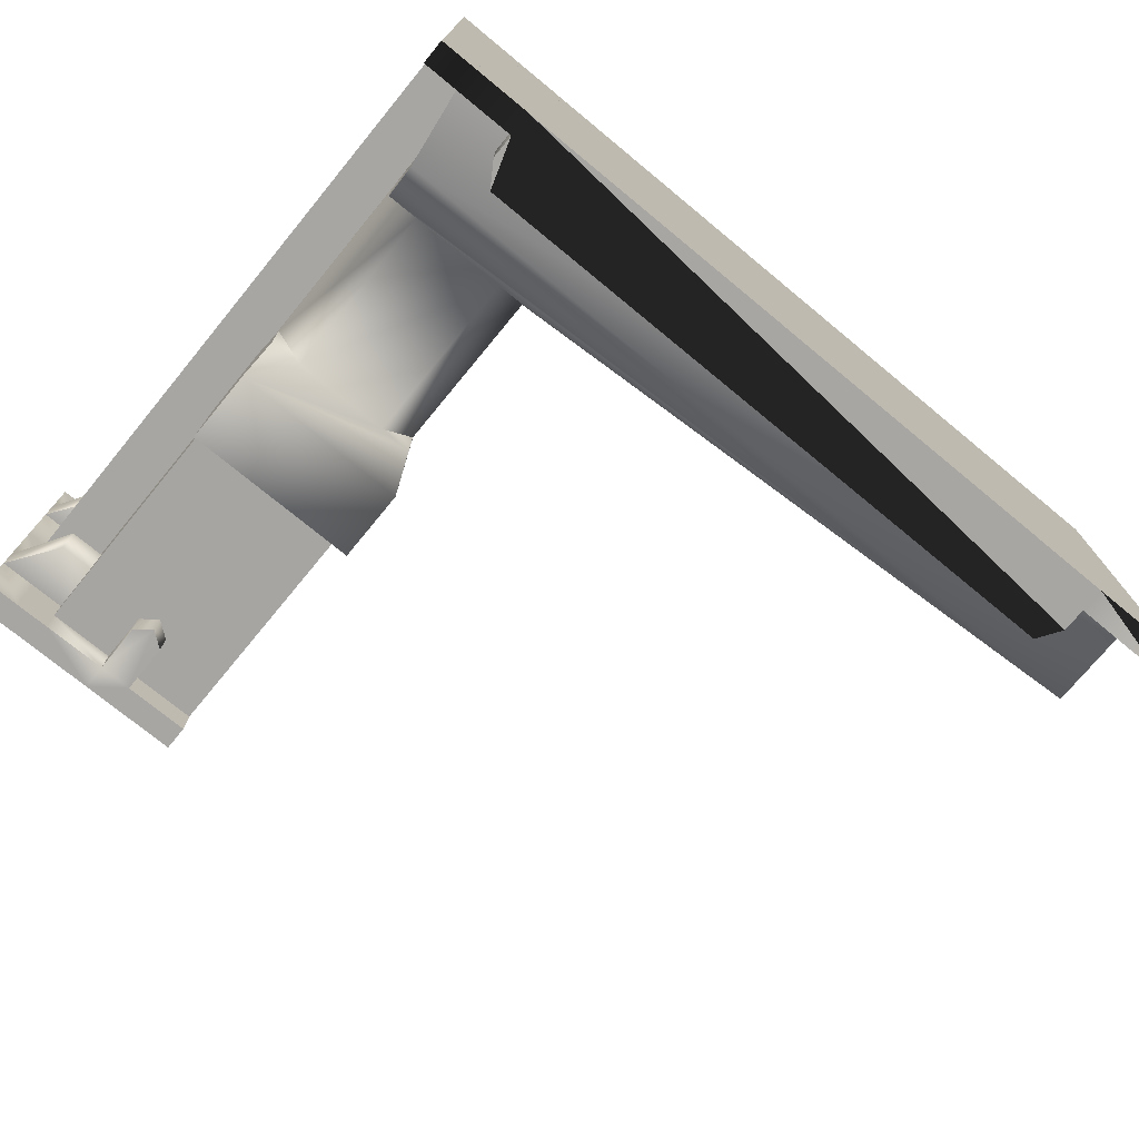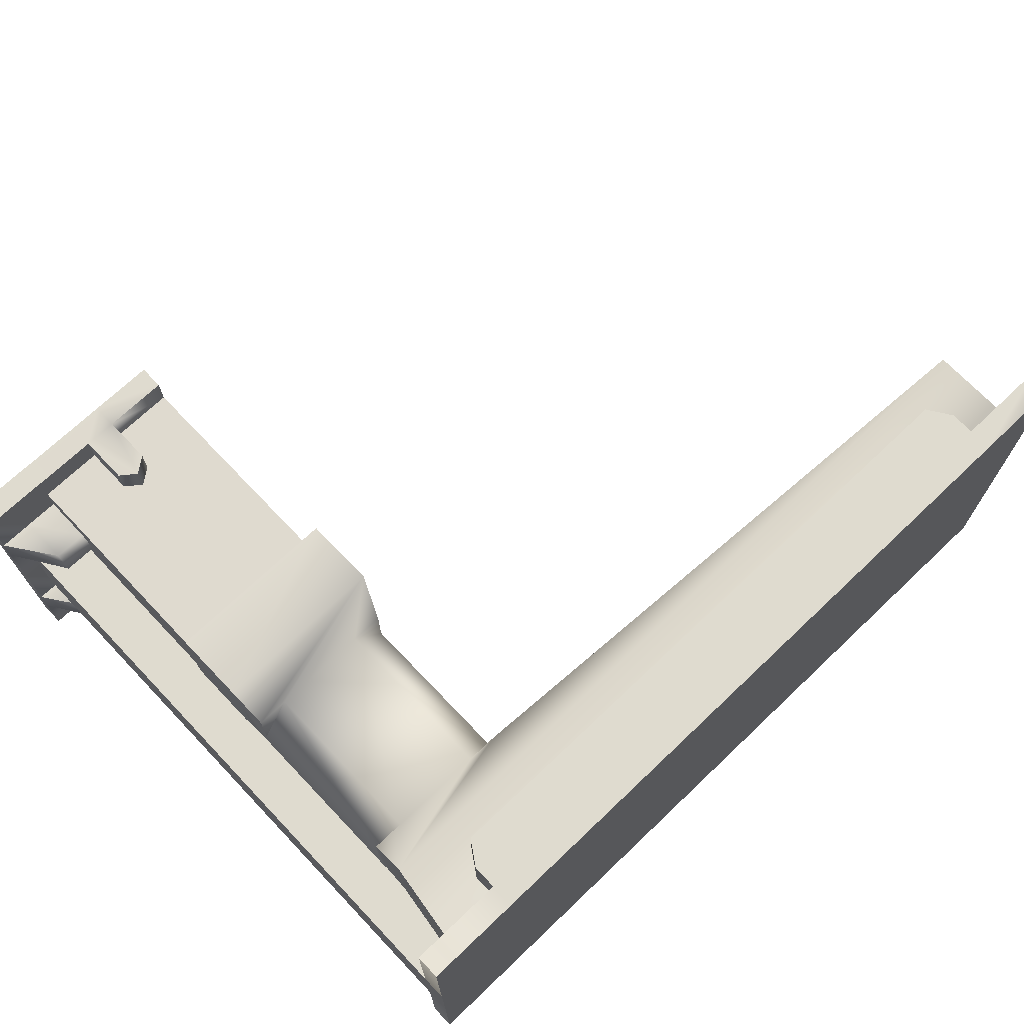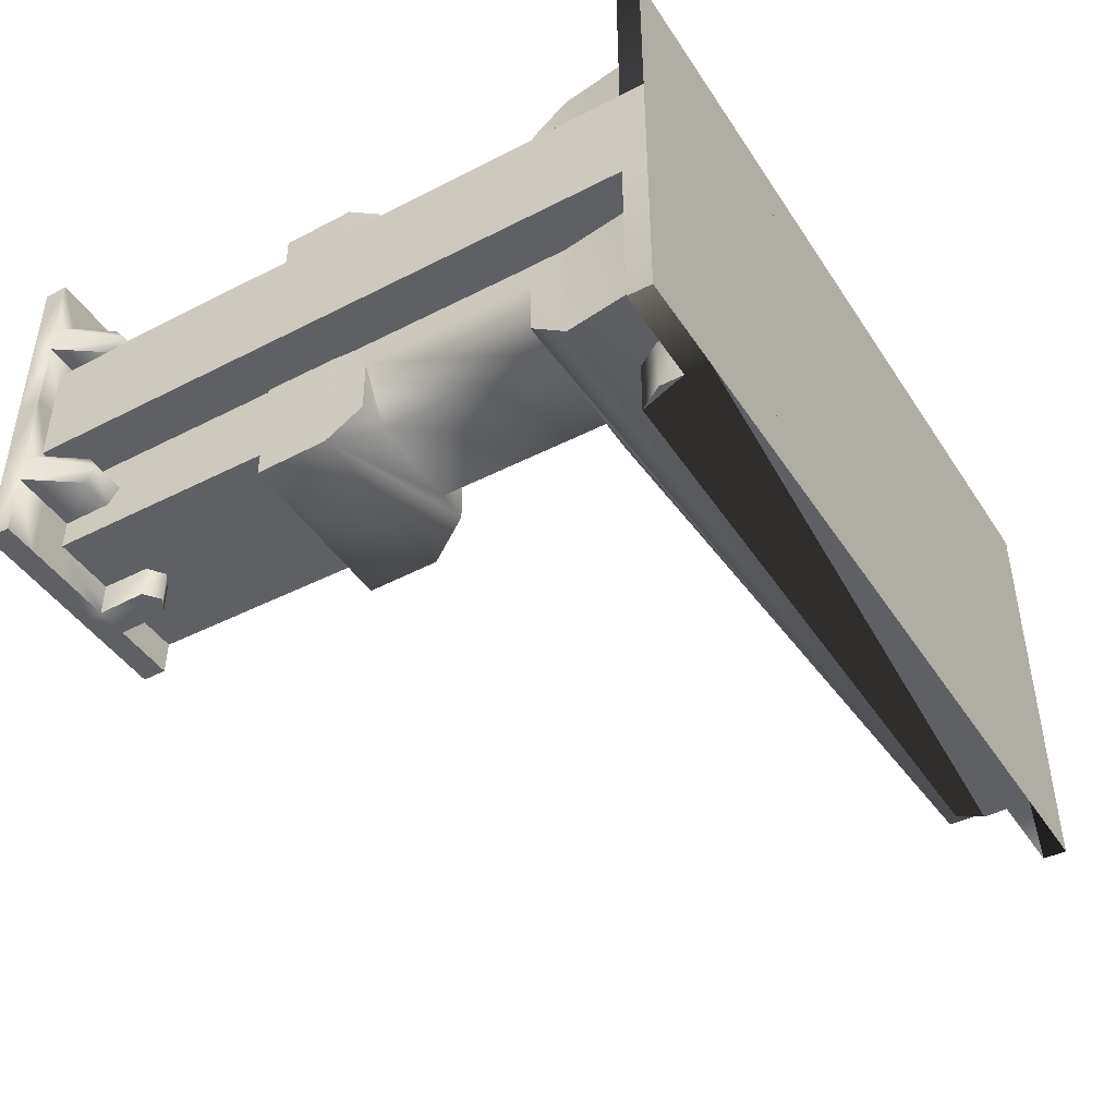
<metadata>
{"format":"obj","ext":"obj","renderer":"f3d","projection":"perspective","resolution":1024,"background":"white","views":[{"elev":-74.0,"azim":140.5,"up":"+Z"},{"elev":70.5,"azim":136.4,"up":"+Z"},{"elev":-44.2,"azim":121.0,"up":"+Z"}]}
</metadata>
<code>
g ter_room_piller
v 475.2 1476 -4233
v 475.2 1507 -4199
v 435.2 1507 -4199
v 435.2 1476 -4233
v 475.2 1537 -4199
v 435.2 1537 -4199
v 475.2 1537 -4199
v 475.2 1537 -4061
v 435.2 1537 -3992
v 435.2 1537 -4199
v 475.2 1537 -4061
v 475.2 1567 -4061
v 435.2 1567 -3992
v 435.2 1537 -3992
v 435.2 1567 -3992
v 475.2 1567 -4061
v 475.2 1567 -4199
v 435.2 1567 -4199
v 475.2 1567 -4475
v 475.2 1537 -4475
v 435.2 1537 -4543
v 435.2 1567 -4543
v 475.2 1537 -4475
v 475.2 1537 -4337
v 435.2 1537 -4337
v 435.2 1537 -4543
v 475.2 1537 -4337
v 475.2 1507 -4337
v 435.2 1507 -4337
v 435.2 1537 -4337
v 475.2 1476 -4302
v 435.2 1476 -4302
v 475.2 1476 -4302
v 475.2 1476 -4233
v 435.2 1476 -4233
v 435.2 1476 -4302
v 435.2 1537 -4543
v 435.2 1537 -4337
v 435.2 1567 -4337
v 435.2 1567 -4543
v 475.2 1567 -4337
v 435.2 1567 -4337
v 475.2 1567 -4475
v 435.2 1567 -4543
v 435.2 1567 -4199
v 435.2 1537 -4199
v 435.2 1537 -3992
v 435.2 1567 -3992
v 435.2 1507 -4337
v 435.2 1476 -4302
v 435.2 1476 -4233
v 435.2 1507 -4199
v 1473 717.7 -4302
v 1473 717.1 -4337
v 1513 717.1 -4337
v 1513 717.7 -4302
v 1473 1537 -4337
v 1473 1537 -4475
v 1513 1537 -4543
v 1513 1537 -4337
v 1473 1537 -4475
v 1473 1567 -4475
v 1513 1567 -4543
v 1513 1537 -4543
v 1513 1567 -4543
v 1473 1567 -4475
v 1473 1567 -4337
v 1513 1567 -4337
v 1473 1567 -4061
v 1473 1537 -4061
v 1513 1537 -3992
v 1513 1567 -3992
v 1473 1537 -4061
v 1473 1537 -4199
v 1513 1537 -4199
v 1513 1537 -3992
v 1473 717.1 -4199
v 1473 717.7 -4233
v 1513 717.7 -4233
v 1513 717.1 -4199
v 1473 717.7 -4233
v 1473 717.7 -4302
v 1513 717.7 -4302
v 1513 717.7 -4233
v 1513 1537 -3992
v 1513 1537 -4199
v 1513 1567 -4199
v 1513 1567 -3992
v 1473 1567 -4199
v 1513 1567 -4199
v 1473 1567 -4061
v 1513 1567 -3992
v 1513 1567 -4337
v 1513 1537 -4337
v 1513 1537 -4543
v 1513 1567 -4543
v 575.2 1476 -4475
v 555.2 1507 -4475
v 555.2 1507 -4543
v 575.2 1476 -4543
v 555.2 1537 -4475
v 555.2 1537 -4543
v 555.2 1537 -4475
v 475.2 1537 -4475
v 435.2 1537 -4543
v 555.2 1537 -4543
v 475.2 1537 -4475
v 475.2 1567 -4475
v 435.2 1567 -4543
v 475.2 1567 -4475
v 555.2 1567 -4475
v 555.2 1567 -4543
v 1473 1567 -4475
v 1473 1537 -4475
v 1473 1537 -4475
v 1393 1537 -4475
v 1393 1537 -4543
v 1513 1537 -4543
v 1393 1537 -4475
v 1393 1507 -4475
v 1393 1507 -4543
v 1393 1537 -4543
v 1373 1476 -4475
v 1373 1476 -4543
v 1373 1476 -4475
v 575.2 1476 -4475
v 575.2 1476 -4543
v 1373 1476 -4543
v 1393 1537 -4543
v 1393 1567 -4543
v 1393 1567 -4475
v 1393 1567 -4543
v 1473 1567 -4475
v 1513 1567 -4543
v 555.2 1567 -4543
v 555.2 1537 -4543
v 1393 1507 -4543
v 1373 1476 -4543
v 575.2 1476 -4543
v 555.2 1507 -4543
v 1373 1476 -4061
v 1393 1507 -4061
v 1393 1507 -3992
v 1373 1476 -3992
v 1393 1537 -4061
v 1393 1537 -3992
v 1393 1537 -4061
v 1473 1537 -4061
v 1513 1537 -3992
v 1393 1537 -3992
v 1473 1537 -4061
v 1473 1567 -4061
v 1513 1567 -3992
v 1473 1567 -4061
v 1393 1567 -4061
v 1393 1567 -3992
v 475.2 1567 -4061
v 475.2 1537 -4061
v 435.2 1537 -3992
v 475.2 1537 -4061
v 555.2 1537 -4061
v 555.2 1537 -3992
v 435.2 1537 -3992
v 555.2 1537 -4061
v 555.2 1507 -4061
v 555.2 1507 -3992
v 555.2 1537 -3992
v 575.2 1476 -4061
v 575.2 1476 -3992
v 575.2 1476 -4061
v 1373 1476 -4061
v 1373 1476 -3992
v 575.2 1476 -3992
v 435.2 1537 -3992
v 555.2 1537 -3992
v 555.2 1567 -3992
v 555.2 1567 -4061
v 555.2 1567 -3992
v 475.2 1567 -4061
v 435.2 1567 -3992
v 1393 1567 -3992
v 1393 1537 -3992
v 555.2 1507 -3992
v 575.2 1476 -3992
v 1373 1476 -3992
v 1393 1507 -3992
v 1373 808.5 -4439
v 1373 747.9 -4439
v 1373 747.9 -4483
v 1452 747.9 -4266
v 1495 747.9 -4266
v 1495 747.9 -4363
v 1495 747.9 -4133
v 1495 808.5 -4133
v 1452 808.5 -4133
v 1452 747.9 -4133
v 1537 747.9 -4133
v 1452 808.5 -4173
v 1452 823.7 -4153
v 1495 823.7 -4153
v 1495 808.5 -4173
v 1495 747.9 -4266
v 1452 747.9 -4266
v 1452 747.9 -4173
v 1513 717.1 -4199
v 1443 1537 -4199
v 1443 717.1 -4199
v 1513 922.1 -4199
v 1513 1127 -4199
v 1513 1332 -4199
v 1495 747.9 -4173
v 1495 747.9 -4053
v 1452 747.9 -4053
v 1452 717.6 -4053
v 1495 717.6 -4053
v 1495 747.9 -4133
v 1452 747.9 -4133
v 1452 747.9 -4053
v 1495 747.9 -4053
v 1452 808.5 -4133
v 1495 808.5 -4133
v 1495 747.9 -4266
v 1495 747.9 -4173
v 1537 747.9 -4173
v 1537 747.9 -4266
v 1495 747.9 -4053
v 1495 717.6 -4053
v 1537 717.6 -4053
v 1513 1537 -4199
v 1513 1537 -4337
v 1443 717.1 -4337
v 1443 1537 -4337
v 1456 1036 -4064
v 1456 1036 -4475
v 1456 1127 -4473
v 1456 1127 -4062
v 1456 1036 -4475
v 1234 1036 -4475
v 1234 1127 -4473
v 1456 1127 -4473
v 1513 1332 -4337
v 1513 1127 -4337
v 1234 1036 -4064
v 1456 1036 -4064
v 1456 1127 -4062
v 1234 1127 -4062
v 1537 747.9 -4053
v 1495 747.9 -4133
v 1495 747.9 -4053
v 1537 747.9 -4053
v 1537 747.9 -4133
v 1495 808.5 -4173
v 1537 747.9 -4173
v 1495 747.9 -4173
v 1452 747.9 -4173
v 1452 808.5 -4173
v 1495 747.9 -4363
v 1495 808.5 -4363
v 1452 808.5 -4363
v 1452 747.9 -4363
v 1537 747.9 -4363
v 1452 808.5 -4403
v 1452 823.7 -4383
v 1495 823.7 -4383
v 1495 808.5 -4403
v 1495 747.9 -4483
v 1452 747.9 -4483
v 1452 747.9 -4403
v 1495 747.9 -4403
v 1495 717.6 -4483
v 1452 717.6 -4483
v 1452 747.9 -4483
v 1495 747.9 -4483
v 1452 747.9 -4363
v 1513 922.1 -4337
v 1513 717.1 -4337
v 1333 747.9 -4053
v 1333 808.5 -4055
v 1333 808.5 -4098
v 1333 747.9 -4098
v 1537 747.9 -4403
v 1537 747.9 -4483
v 1495 747.9 -4483
v 1373 808.5 -4481
v 1333 808.5 -4439
v 1353 823.7 -4439
v 1353 823.7 -4481
v 1333 808.5 -4481
v 1253 747.9 -4483
v 1253 747.9 -4439
v 1333 747.9 -4439
v 1333 747.9 -4483
v 1452 808.5 -4363
v 1495 808.5 -4363
v 1253 717.6 -4483
v 1253 717.6 -4439
v 1253 747.9 -4439
v 1253 747.9 -4483
v 1495 747.9 -4403
v 1453 717.6 -4439
v 1453 717.6 -4483
v 1453 747.9 -4483
v 1373 808.5 -4098
v 1353 823.7 -4098
v 1353 823.7 -4055
v 1373 808.5 -4055
v 1453 747.9 -4053
v 1453 747.9 -4098
v 1373 747.9 -4098
v 1373 747.9 -4053
v 1495 747.9 -4363
v 1495 747.9 -4266
v 1537 747.9 -4266
v 1537 747.9 -4363
v 1453 717.6 -4053
v 1453 717.6 -4098
v 1453 747.9 -4098
v 1453 747.9 -4053
v 1253 747.9 -4053
v 1253 747.9 -4098
v 1253 717.6 -4098
v 1253 717.6 -4053
v 1333 747.9 -4053
v 1333 747.9 -4098
v 1253 747.9 -4098
v 1253 747.9 -4053
v 1333 808.5 -4098
v 1333 808.5 -4055
v 1373 808.5 -4055
v 1373 747.9 -4053
v 1373 747.9 -4098
v 1373 808.5 -4098
v 1453 747.9 -4439
v 1453 747.9 -4439
v 1453 747.9 -4483
v 1373 747.9 -4483
v 1373 808.5 -4439
v 1373 808.5 -4481
v 1333 808.5 -4481
v 1333 747.9 -4483
v 1333 747.9 -4439
v 1333 808.5 -4439
v 1495 808.5 -4403
v 1495 747.9 -4403
v 1452 747.9 -4403
v 1452 808.5 -4403
v 1537 747.9 -4403
v 1373 747.9 -4439
f 25 23 24
f 23 25 26
f 183 184 175
f 186 175 184
f 175 186 176
f 182 176 186
f 176 182 181
f 71 181 182
f 181 71 72
f 69 72 71
f 69 70 71
f 184 185 186
f 176 174 175
f 174 176 13
f 13 11 12
f 11 13 14
f 40 107 108
f 107 40 37
f 39 37 40
f 37 39 38
f 52 38 39
f 38 52 50
f 51 50 52
f 38 49 50
f 45 47 48
f 47 45 46
f 39 46 45
f 46 39 52
f 159 157 158
f 157 159 48
f 90 91 92
f 91 90 89
f 68 89 90
f 89 68 67
f 65 67 68
f 67 65 66
f 122 119 121
f 120 121 119
f 121 120 124
f 123 124 120
f 21 19 20
f 19 21 22
f 135 22 21
f 136 130 140
f 130 136 135
f 21 135 136
f 63 61 62
f 61 63 64
f 130 64 63
f 64 130 129
f 140 129 130
f 129 140 138
f 139 138 140
f 129 137 138
f 95 93 94
f 93 95 96
f 113 96 95
f 113 114 95
f 101 102 98
f 99 98 102
f 98 99 97
f 100 97 99
f 253 254 252
f 255 252 254
f 252 255 256
f 261 258 257
f 259 257 258
f 257 259 260
f 293 294 263
f 264 263 294
f 263 264 262
f 265 262 264
f 31 32 28
f 29 28 32
f 28 29 27
f 30 27 29
f 35 33 34
f 33 35 36
f 17 15 16
f 15 17 18
f 41 18 17
f 18 41 42
f 43 42 41
f 42 43 44
f 55 53 54
f 53 55 56
f 59 57 58
f 57 59 60
f 105 103 104
f 103 105 106
f 111 109 110
f 109 111 112
f 131 112 111
f 112 131 132
f 133 132 131
f 132 133 134
f 127 125 126
f 125 127 128
f 149 147 148
f 147 149 150
f 88 151 152
f 151 88 85
f 87 85 88
f 85 87 86
f 155 153 154
f 153 155 156
f 177 156 155
f 156 177 178
f 179 178 177
f 178 179 180
f 162 160 161
f 160 162 163
f 168 169 165
f 166 165 169
f 165 166 164
f 167 164 166
f 172 170 171
f 170 172 173
f 214 212 213
f 212 214 215
f 218 216 217
f 216 218 219
f 220 221 199
f 200 199 221
f 199 200 198
f 201 198 200
f 224 222 223
f 222 224 225
f 228 226 227
f 226 228 247
f 206 210 229
f 210 206 209
f 207 205 206
f 208 206 205
f 206 208 209
f 231 230 241
f 230 231 232
f 241 242 231
f 242 275 231
f 276 231 275
f 235 233 234
f 233 235 236
f 239 237 238
f 237 239 240
f 245 243 244
f 243 245 246
f 250 248 249
f 248 250 251
f 268 266 267
f 266 268 269
f 272 270 271
f 270 272 273
f 190 192 274
f 192 190 191
f 279 277 278
f 277 279 280
f 283 281 282
f 281 283 299
f 187 189 284
f 189 187 188
f 337 338 286
f 287 286 338
f 286 287 285
f 288 285 287
f 291 289 290
f 289 291 292
f 297 295 296
f 295 297 298
f 302 300 301
f 300 302 333
f 327 328 304
f 305 304 328
f 304 305 303
f 306 303 305
f 309 307 308
f 307 309 310
f 313 311 312
f 311 313 314
f 317 315 316
f 315 317 318
f 321 319 320
f 319 321 322
f 325 323 324
f 323 325 326
f 331 329 330
f 329 331 332
f 336 334 335
f 334 336 348
f 341 339 340
f 339 341 342
f 347 344 343
f 345 343 344
f 343 345 346
f 5 6 2
f 3 2 6
f 2 3 1
f 4 1 3
f 9 7 8
f 7 9 10
f 75 73 74
f 73 75 76
f 79 77 78
f 77 79 80
f 83 81 82
f 81 83 84
f 117 115 116
f 115 117 118
f 145 146 142
f 143 142 146
f 142 143 141
f 144 141 143
f 197 194 193
f 195 193 194
f 193 195 196
f 204 202 203
f 202 204 211
v 1253 717.6 -4483
v 1253 747.9 -4483
v 1333 747.9 -4483
v 1373 747.9 -4053
v 1373 808.5 -4055
v 1353 823.7 -4055
v 1373 747.9 -4053
v 1373 717.6 -4053
v 1453 717.6 -4053
v 1353 823.7 -4481
v 1373 808.5 -4481
v 1373 747.9 -4483
v 1333 808.5 -4481
v 1453 747.9 -4483
v 1453 717.6 -4483
v 1373 717.6 -4483
v 1333 717.6 -4483
v 1333 717.6 -4053
v 1333 747.9 -4053
v 1253 747.9 -4053
v 1253 717.6 -4053
v 1333 747.9 -4053
v 1333 808.5 -4055
v 1454 1388 -4164
v 1413 1388 -4095
v 1413 1172 -4095
v 1413 1388 -4095
v 1293 1388 -4095
v 1293 1172 -4095
v 1413 1172 -4095
v 1293 1388 -4440
v 1413 1388 -4440
v 1413 1172 -4440
v 1293 1172 -4440
v 1413 1388 -4440
v 1454 1388 -4371
v 1454 1172 -4371
v 1413 1172 -4440
v 1454 1172 -4164
v 1537 717.6 -4483
v 1537 747.9 -4483
v 1537 747.9 -4403
v 1537 717.6 -4403
v 1537 747.9 -4403
v 1495 808.5 -4403
v 1495 823.7 -4383
v 1495 808.5 -4363
v 1537 747.9 -4363
v 1537 747.9 -4266
v 1537 717.6 -4266
v 1537 717.6 -4363
v 1537 747.9 -4363
v 1537 747.9 -4483
v 1537 717.6 -4483
v 1495 717.6 -4483
v 1495 747.9 -4483
v 1453 747.9 -4053
v 1537 747.9 -4173
v 1537 747.9 -4133
v 1537 717.6 -4133
v 1537 747.9 -4053
v 1537 717.6 -4053
v 1495 823.7 -4153
v 1495 808.5 -4173
v 1495 808.5 -4133
v 1537 717.6 -4173
v 1537 717.6 -4266
v 1537 747.9 -4266
f 374 372 373
f 372 374 387
f 359 360 358
f 351 358 360
f 358 351 361
f 364 365 351
f 349 351 365
f 351 349 350
f 351 360 364
f 362 364 360
f 364 362 363
f 406 414 415
f 414 406 408
f 407 408 406
f 408 407 409
f 409 410 408
f 415 416 406
f 411 406 412
f 406 411 407
f 413 407 411
f 366 370 368
f 370 366 355
f 356 355 366
f 355 356 357
f 368 369 366
f 357 405 355
f 390 388 389
f 388 390 391
f 399 390 400
f 390 399 391
f 399 397 398
f 397 399 400
f 354 352 353
f 352 354 367
f 371 367 354
f 394 392 393
f 392 394 396
f 395 396 394
f 377 375 376
f 375 377 378
f 381 379 380
f 379 381 382
f 385 383 384
f 383 385 386
f 403 401 402
f 401 403 404
v 475.2 1434 -4061
v 475.2 1434 -4475
v 1253 1388 -4440
v 1456 1127 -4062
v 1454 1172 -4164
v 1453 1172 -4095
v 1454 1172 -4371
v 1456 1127 -4473
v 1453 1172 -4440
v 1456 1127 -4473
v 1293 1172 -4440
v 1413 1172 -4440
v 1253 1172 -4440
v 1453 1172 -4440
v 1234 1127 -4473
v 1253 1172 -4371
v 1253 1172 -4440
v 1253 1172 -4164
v 1253 1172 -4371
v 1253 1172 -4164
v 1253 1388 -4164
v 1253 1388 -4371
v 1454 1172 -4164
v 1454 1172 -4371
v 1454 1388 -4371
v 1454 1388 -4164
v 1253 716.4 -4095
v 1253 1036 -4097
v 1253 1036 -4442
v 1253 716.4 -4440
v 475.2 1567 -4475
v 475.2 1567 -4061
v 1473 1567 -4061
v 1473 1567 -4475
v 1234 1127 -4473
v 1253 1172 -4095
v 1234 1127 -4062
v 1234 1127 -4062
v 1293 1172 -4095
v 1253 1172 -4095
v 1413 1172 -4095
v 1453 1172 -4095
v 1456 1127 -4062
v 475.2 1434 -4061
v 1455 1434 -4061
v 1473 1567 -4061
v 475.2 1567 -4061
v 1455 1434 -4475
v 475.2 1434 -4475
v 475.2 1567 -4475
v 1473 1567 -4475
v 475.2 1567 -4061
v 475.2 1567 -4475
v 1293 1388 -4440
v 1253 1388 -4440
v 1413 1388 -4440
v 1453 1388 -4440
v 1413 1388 -4095
v 1453 1388 -4095
v 1293 1388 -4095
v 1253 1388 -4095
v 475.2 1434 -4061
v 1253 1388 -4164
v 1253 1388 -4095
v 1253 1388 -4371
f 437 435 436
f 435 437 438
f 464 466 467
f 466 464 465
f 473 465 464
f 465 473 472
f 470 465 472
f 465 470 471
f 418 468 469
f 468 418 417
f 419 417 418
f 417 419 481
f 479 417 481
f 417 479 480
f 424 425 420
f 423 420 425
f 420 423 421
f 420 421 422
f 451 429 426
f 427 426 429
f 426 427 428
f 426 428 430
f 453 452 431
f 434 431 452
f 431 434 432
f 431 432 433
f 458 457 454
f 455 454 457
f 454 455 456
f 454 459 458
f 477 476 461
f 474 461 476
f 461 474 475
f 461 478 477
f 460 462 463
f 462 460 461
f 441 439 440
f 439 441 442
f 445 443 444
f 443 445 446
f 449 447 448
f 447 449 450
v 1453 716.4 -4440
v 1453 1036 -4442
v 1453 1036 -4097
v 1253 1036 -4097
v 1253 716.4 -4095
v 1453 716.4 -4095
v 1453 1036 -4442
v 1453 716.4 -4440
v 1253 716.4 -4440
v 1253 1036 -4442
v 1455 1434 -4475
v 1455 1434 -4061
v 1453 1388 -4095
v 1454 1388 -4164
v 1454 1388 -4371
v 1473 1567 -4475
v 1473 1567 -4061
v 1453 1036 -4097
v 1453 1388 -4440
v 1453 716.4 -4095
f 484 482 483
f 482 484 501
f 493 497 498
f 497 493 492
f 494 492 493
f 492 494 495
f 496 492 495
f 492 496 500
f 487 485 486
f 485 487 499
f 490 488 489
f 488 490 491
v 1513 1537 -4337
v 1513 1567 -4337
v 1513 1567 -4199
v 1513 922.1 -4199
v 1513 922.1 -4337
v 1513 1127 -4337
v 1513 922.1 -4199
v 1513 717.7 -4302
v 1513 717.1 -4337
v 1513 1127 -4199
v 1513 1537 -4199
v 1513 1332 -4199
v 1513 1332 -4337
v 1513 1127 -4199
v 1513 1127 -4337
v 1513 717.1 -4199
v 1513 717.7 -4233
v 1513 922.1 -4337
f 507 505 506
f 505 507 511
f 504 512 502
f 513 502 512
f 502 513 514
f 515 514 513
f 514 515 516
f 502 503 504
f 517 518 508
f 509 508 518
f 508 509 510
f 508 510 519
v 1253 1172 -4371
v 1253 1388 -4371
v 1293 1388 -4440
v 1293 1172 -4440
v 1293 1172 -4095
v 1293 1388 -4095
v 1253 1388 -4164
v 1293 1388 -4095
v 1253 1388 -4095
v 1253 1388 -4164
v 1413 1388 -4440
v 1453 1388 -4440
v 1454 1388 -4371
v 1253 1388 -4371
v 1253 1388 -4440
v 1293 1388 -4440
v 1454 1388 -4164
v 1453 1388 -4095
v 1413 1388 -4095
v 1253 1172 -4164
f 527 528 529
f 522 520 521
f 520 522 523
f 526 524 525
f 524 526 539
f 530 531 532
f 533 534 535
f 536 537 538
v 1234 1036 -4475
v 1234 1036 -4064
v 1234 1127 -4062
v 1234 1127 -4473
f 542 540 541
f 540 542 543
v 1413 1172 -4095
v 1453 1172 -4095
v 1454 1172 -4164
v 1293 1172 -4440
v 1253 1172 -4440
v 1253 1172 -4371
v 1253 1172 -4164
v 1253 1172 -4095
v 1293 1172 -4095
v 1454 1172 -4371
v 1453 1172 -4440
v 1413 1172 -4440
v 1253 1036 -4442
v 1253 1036 -4097
v 1234 1036 -4064
v 1234 1036 -4475
v 1453 1036 -4097
v 1456 1036 -4064
v 1453 1036 -4442
v 1456 1036 -4475
f 544 545 546
f 557 558 556
f 559 556 558
f 556 559 562
f 563 562 559
f 562 563 560
f 561 560 563
f 561 557 560
f 557 561 558
f 547 548 549
f 550 551 552
f 553 554 555

</code>
